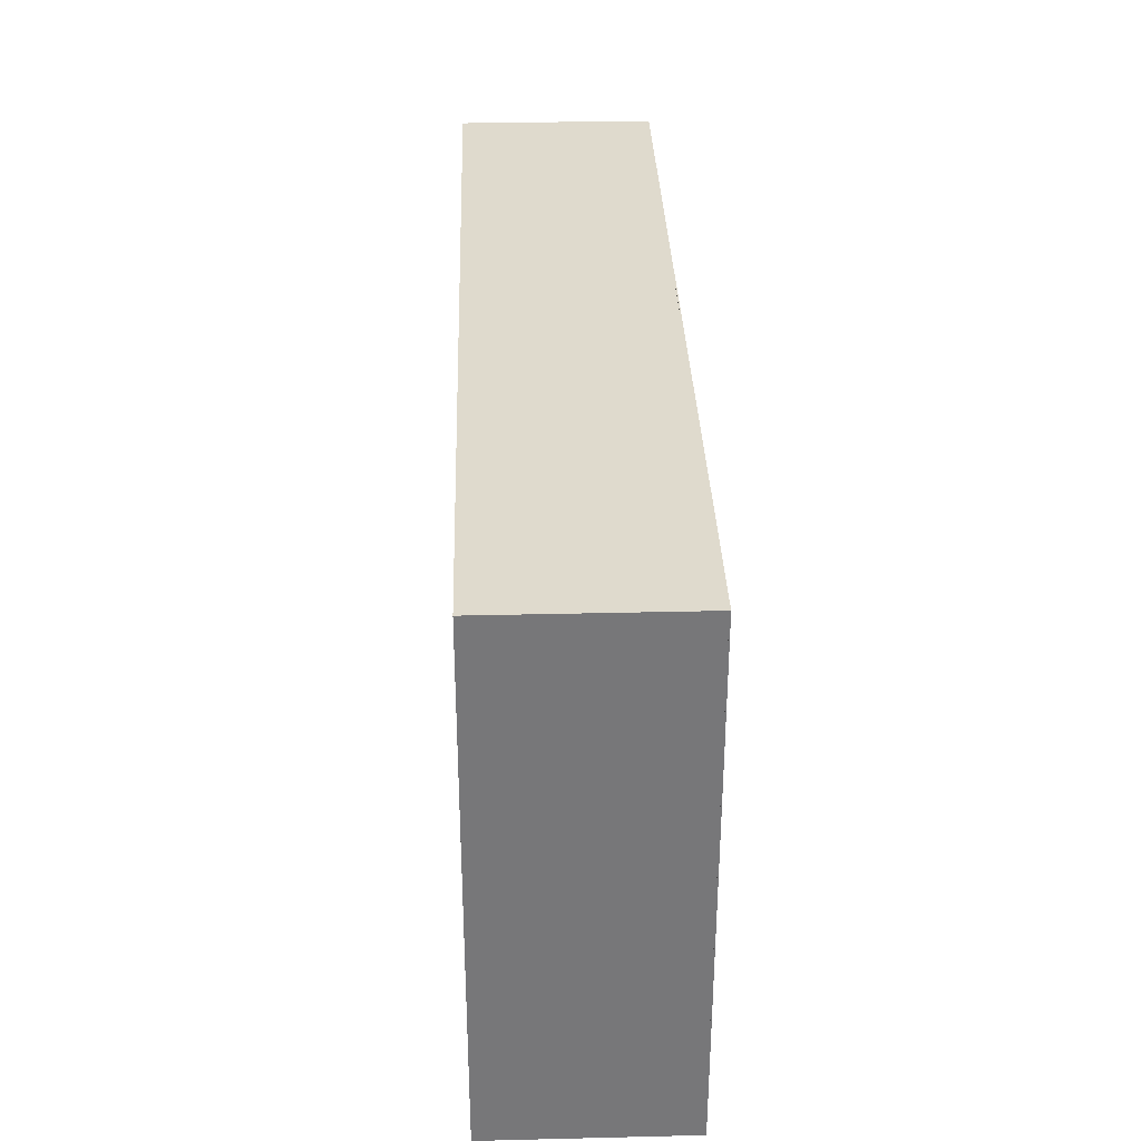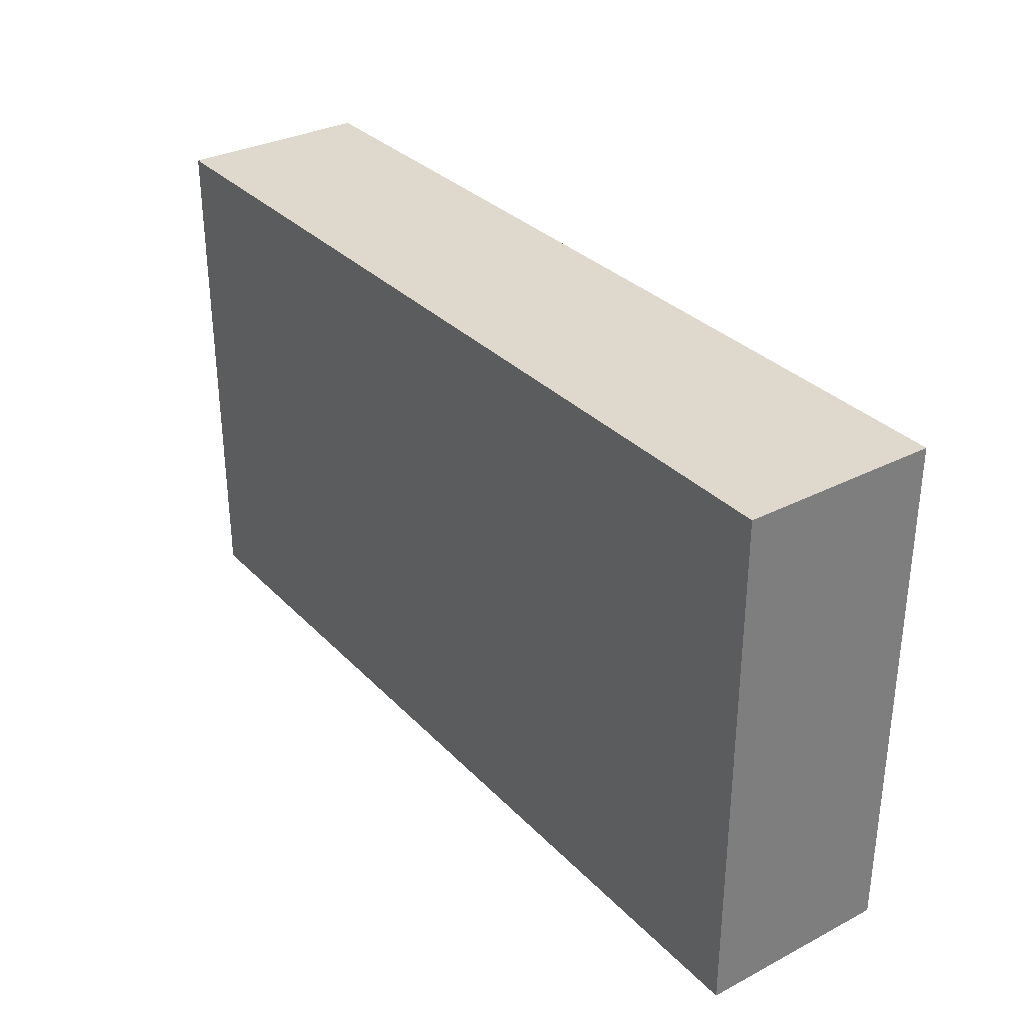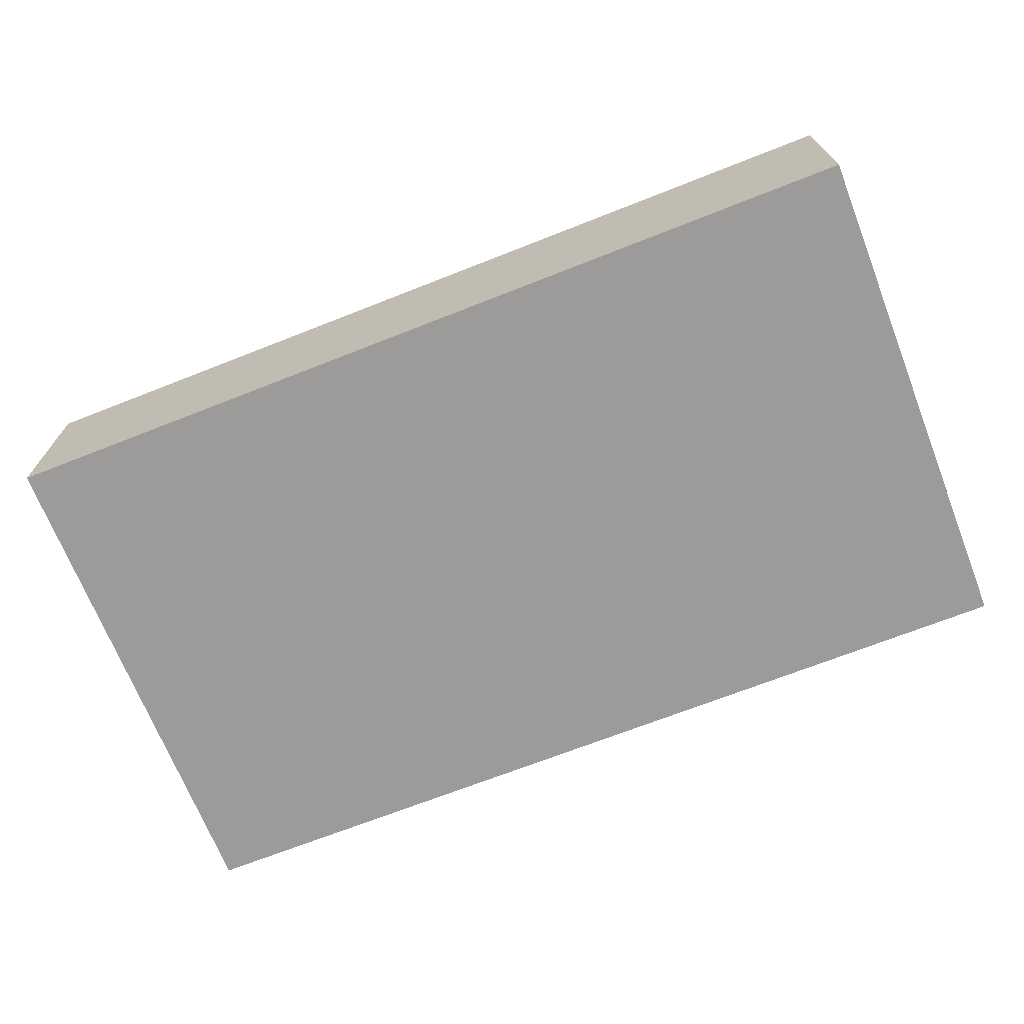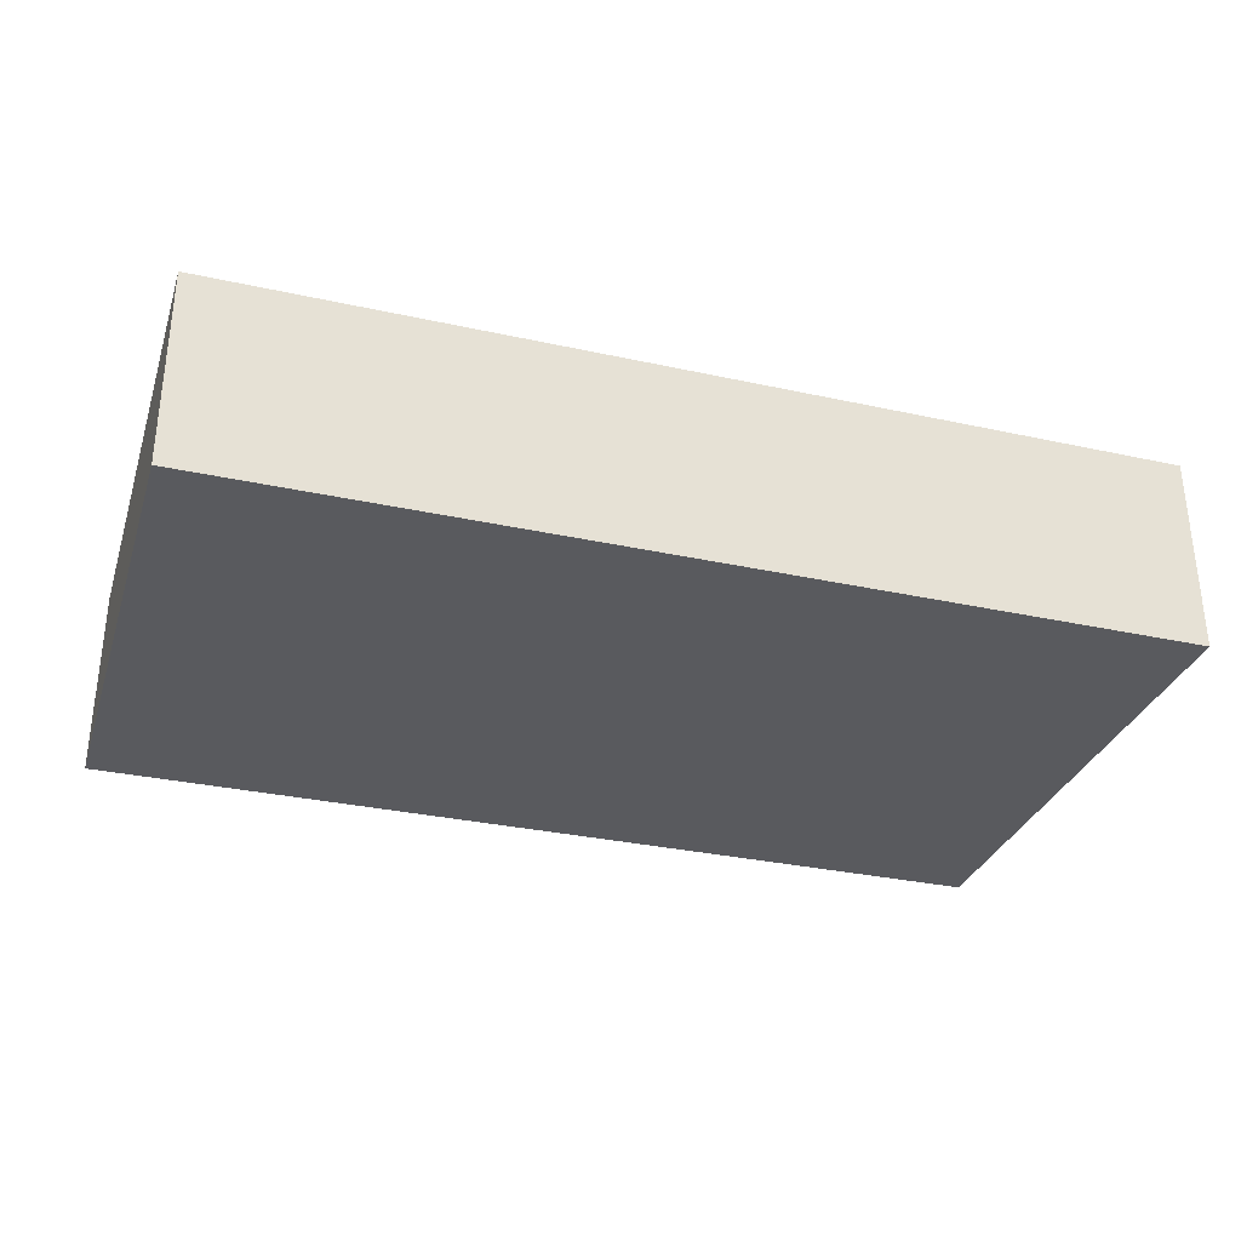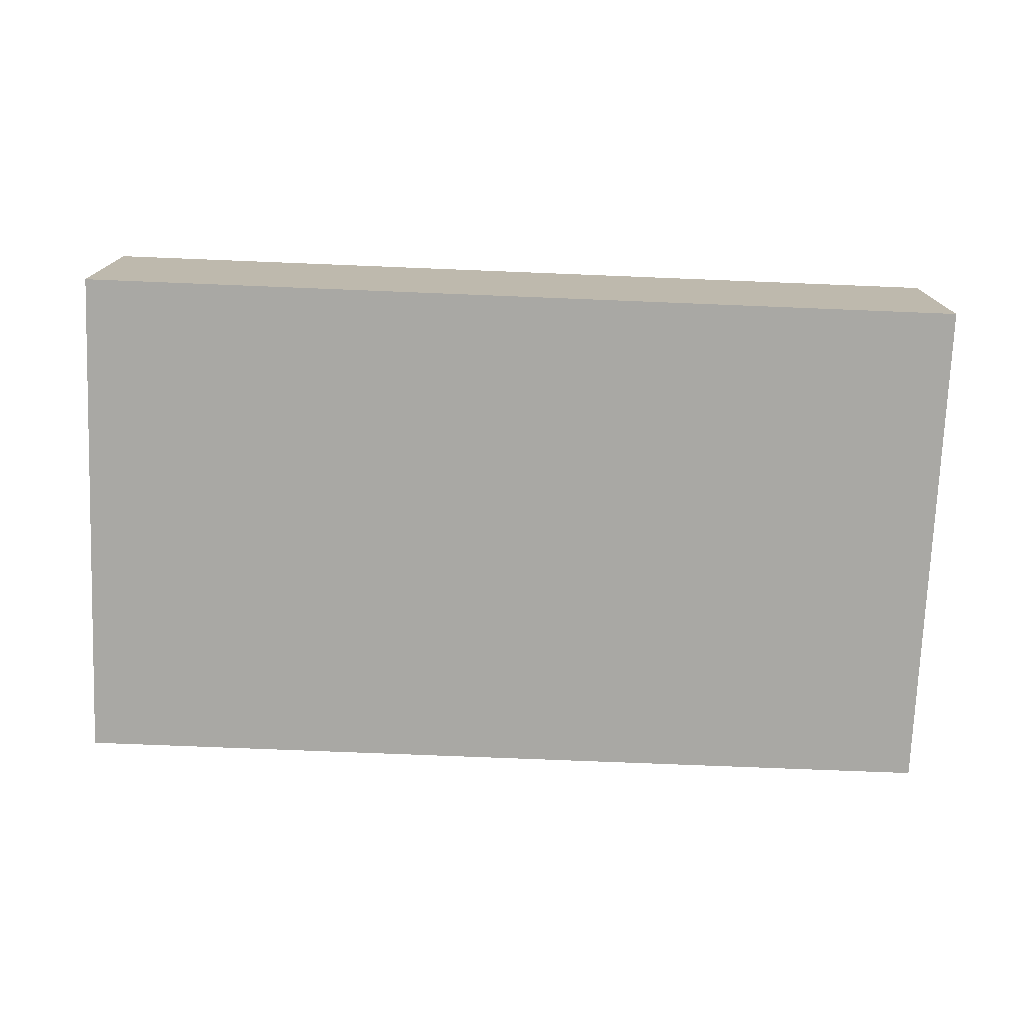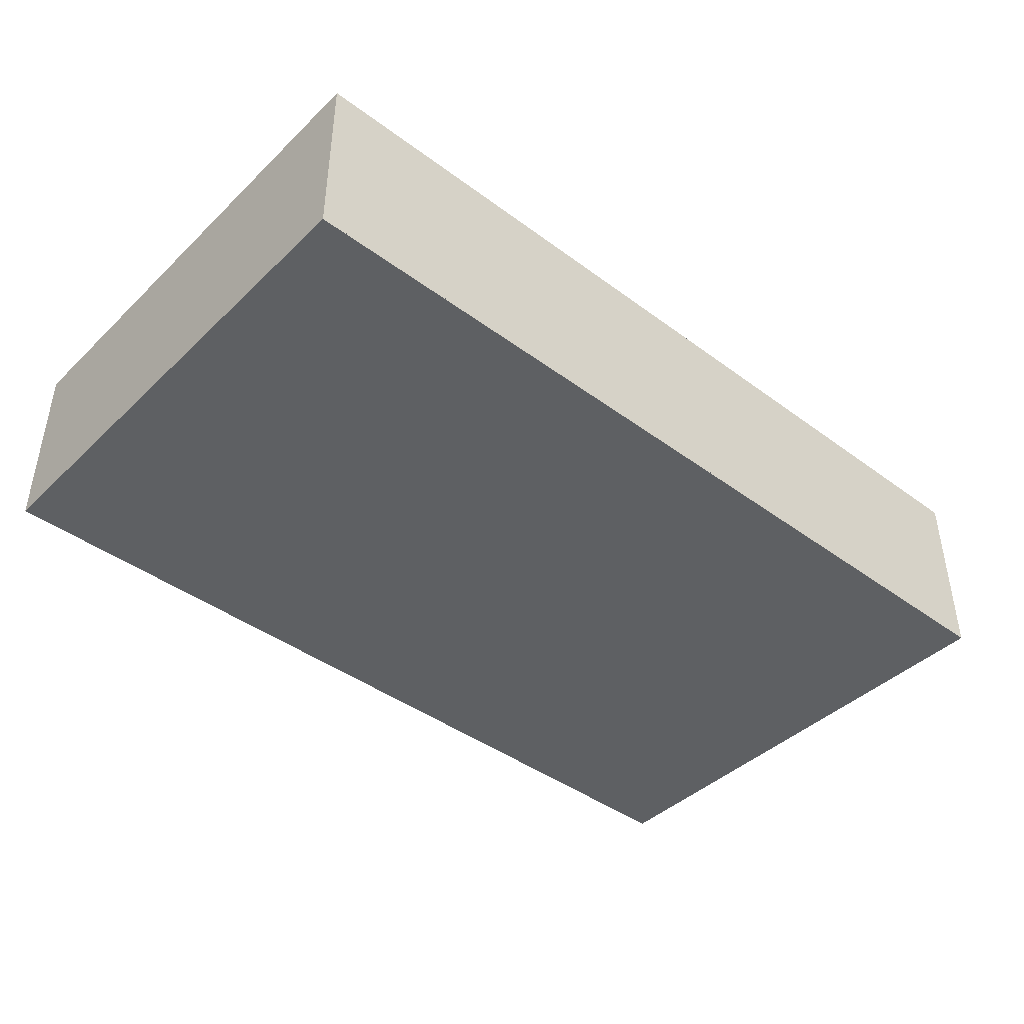
<metadata>
{"format":"obj","ext":"obj","renderer":"f3d","projection":"perspective","resolution":1024,"background":"white","views":[{"elev":32.9,"azim":88.1,"up":"+Y"},{"elev":32.1,"azim":-125.8,"up":"+Y"},{"elev":-69.7,"azim":-158.5,"up":"+Z"},{"elev":-31.7,"azim":162.8,"up":"+Z"},{"elev":-74.9,"azim":177.7,"up":"+Z"},{"elev":-42.3,"azim":138.5,"up":"+Z"}]}
</metadata>
<code>
o SchoolBagShelves
v -0.9217 0 0.1859
v 0.9217 0 0.1859
v -0.9217 0 -0.1859
v 0.9217 0 -0.1859
v -0.9217 0.05 0.2109
v 0.9217 0.05 -0.1859
v -0.9217 0.05 -0.1859
v 0.9217 0.03539 0.1859
v -0.9217 0.03539 0.1859
v 0.9217 0.05 0.2109
v 0.9217 0.03539 0.2109
v -0.9217 0.03539 0.2109
v -0.5478 1.065 0.2109
v -0.5739 1.065 0.2109
v -0.5739 1.065 -0.1851
v -0.5478 1.065 -0.1851
v -0.5739 0.75 -0.1838
v -0.5739 0.7353 -0.1838
v -0.9217 0.75 -0.1838
v -0.9217 0.7353 -0.1838
v -0.5739 0.75 0.1968
v -0.5739 0.7353 0.1968
v -0.9217 0.75 0.1968
v -0.9217 0.7353 0.1968
v -0.5739 0.4 -0.1838
v -0.5739 0.3853 -0.1838
v -0.9217 0.4 -0.1838
v -0.9217 0.3853 -0.1838
v -0.5739 0.4 0.1968
v -0.5739 0.3853 0.1968
v -0.9217 0.4 0.1968
v -0.9217 0.3853 0.1968
v -0.5478 0.05 0.2109
v -0.5739 0.05 0.2109
v -0.5739 0.05 -0.1851
v -0.5478 0.05 -0.1851
v -0.1739 1.065 0.2109
v -0.2 1.065 0.2109
v -0.2 1.065 -0.1851
v -0.1739 1.065 -0.1851
v -0.2 0.75 -0.1838
v -0.2 0.7353 -0.1838
v -0.5478 0.75 -0.1838
v -0.5478 0.7353 -0.1838
v -0.2 0.75 0.1968
v -0.2 0.7353 0.1968
v -0.5478 0.75 0.1968
v -0.5478 0.7353 0.1968
v -0.2 0.4 -0.1838
v -0.2 0.3853 -0.1838
v -0.5478 0.4 -0.1838
v -0.5478 0.3853 -0.1838
v -0.2 0.4 0.1968
v -0.2 0.3853 0.1968
v -0.5478 0.4 0.1968
v -0.5478 0.3853 0.1968
v -0.1739 0.05 0.2109
v -0.2 0.05 0.2109
v -0.2 0.05 -0.1851
v -0.1739 0.05 -0.1851
v 0.2 1.065 0.2109
v 0.1739 1.065 0.2109
v 0.1739 1.065 -0.1851
v 0.2 1.065 -0.1851
v 0.1739 0.75 -0.1838
v 0.1739 0.7353 -0.1838
v -0.1739 0.75 -0.1838
v -0.1739 0.7353 -0.1838
v 0.1739 0.75 0.1968
v 0.1739 0.7353 0.1968
v -0.1739 0.75 0.1968
v -0.1739 0.7353 0.1968
v 0.1739 0.4 -0.1838
v 0.1739 0.3853 -0.1838
v -0.1739 0.4 -0.1838
v -0.1739 0.3853 -0.1838
v 0.1739 0.4 0.1968
v 0.1739 0.3853 0.1968
v -0.1739 0.4 0.1968
v -0.1739 0.3853 0.1968
v 0.2 0.05 0.2109
v 0.1739 0.05 0.2109
v 0.1739 0.05 -0.1851
v 0.2 0.05 -0.1851
v 0.5739 1.065 0.2109
v 0.5478 1.065 0.2109
v 0.5478 1.065 -0.1851
v 0.5739 1.065 -0.1851
v 0.5478 0.75 -0.1838
v 0.5478 0.7353 -0.1838
v 0.2 0.75 -0.1838
v 0.2 0.7353 -0.1838
v 0.5478 0.75 0.1968
v 0.5478 0.7353 0.1968
v 0.2 0.75 0.1968
v 0.2 0.7353 0.1968
v 0.5478 0.4 -0.1838
v 0.5478 0.3853 -0.1838
v 0.2 0.4 -0.1838
v 0.2 0.3853 -0.1838
v 0.5478 0.4 0.1968
v 0.5478 0.3853 0.1968
v 0.2 0.4 0.1968
v 0.2 0.3853 0.1968
v 0.5739 0.05 0.2109
v 0.5478 0.05 0.2109
v 0.5478 0.05 -0.1851
v 0.5739 0.05 -0.1851
v 0.9217 0.75 -0.1838
v 0.9217 0.7353 -0.1838
v 0.5739 0.75 -0.1838
v 0.5739 0.7353 -0.1838
v 0.9217 0.75 0.1968
v 0.9217 0.7353 0.1968
v 0.5739 0.75 0.1968
v 0.5739 0.7353 0.1968
v 0.9217 0.4 -0.1838
v 0.9217 0.3853 -0.1838
v 0.5739 0.4 -0.1838
v 0.5739 0.3853 -0.1838
v 0.9217 0.4 0.1968
v 0.9217 0.3853 0.1968
v 0.5739 0.4 0.1968
v 0.5739 0.3853 0.1968
v 0.9478 0 0.2109
v 0.9217 0 0.2109
v 0.9217 0 -0.188
v 0.9478 0 -0.188
v -0.9217 1.065 0.2109
v -0.9217 0 0.2109
v -0.9478 0 0.2109
v -0.9478 0 -0.188
v -0.9478 1.079 0.2109
v -0.9217 0 -0.188
v -0.9478 1.079 -0.188
v -0.9217 1.065 -0.188
v -0.9478 1.079 -0.188
v 0.9478 1.079 -0.188
v -0.9478 -0 -0.188
v 0.9478 0 -0.188
v -0.9478 1.079 -0.1905
v 0.9478 1.079 -0.1905
v -0.9478 -0 -0.1905
v 0.9478 0 -0.1905
v 0.9217 1.065 0.2109
v 0.9478 1.079 0.2109
v 0.9478 1.079 -0.188
v 0.9217 1.065 -0.188
f 3 2 1
f 3 4 2
f 10 7 5
f 10 6 7
f 2 9 1
f 2 8 9
f 11 5 12
f 11 10 5
f 8 12 9
f 8 11 12
f 35 14 15
f 35 34 14
f 21 24 22
f 21 23 24
f 23 17 19
f 23 21 17
f 22 20 18
f 22 24 20
f 13 34 33
f 13 14 34
f 29 32 30
f 29 31 32
f 31 25 27
f 31 29 25
f 30 28 26
f 30 32 28
f 16 33 36
f 16 13 33
f 59 38 39
f 59 58 38
f 45 48 46
f 45 47 48
f 47 41 43
f 47 45 41
f 46 44 42
f 46 48 44
f 37 58 57
f 37 38 58
f 53 56 54
f 53 55 56
f 55 49 51
f 55 53 49
f 54 52 50
f 54 56 52
f 40 57 60
f 40 37 57
f 83 62 63
f 83 82 62
f 69 72 70
f 69 71 72
f 71 65 67
f 71 69 65
f 70 68 66
f 70 72 68
f 61 82 81
f 61 62 82
f 77 80 78
f 77 79 80
f 79 73 75
f 79 77 73
f 78 76 74
f 78 80 76
f 64 81 84
f 64 61 81
f 107 86 87
f 107 106 86
f 93 96 94
f 93 95 96
f 95 89 91
f 95 93 89
f 94 92 90
f 94 96 92
f 85 106 105
f 85 86 106
f 101 104 102
f 101 103 104
f 103 97 99
f 103 101 97
f 102 100 98
f 102 104 100
f 88 105 108
f 88 85 105
f 127 145 148
f 127 126 145
f 113 116 114
f 113 115 116
f 115 109 111
f 115 113 109
f 114 112 110
f 114 116 112
f 125 145 126
f 129 131 130
f 133 145 146
f 125 146 145
f 129 133 131
f 133 129 145
f 121 124 122
f 121 123 124
f 123 117 119
f 123 121 117
f 122 120 118
f 122 124 120
f 147 125 128
f 147 146 125
f 136 130 134
f 136 129 130
f 132 133 135
f 132 131 133
f 132 130 131
f 132 134 130
f 137 140 138
f 137 139 140
f 144 141 142
f 144 143 141
f 142 137 138
f 142 141 137
f 141 139 137
f 141 143 139
f 143 140 139
f 143 144 140
f 144 138 140
f 144 142 138
f 133 147 135
f 133 146 147
f 136 145 129
f 136 148 145
f 126 128 125
f 126 127 128

</code>
